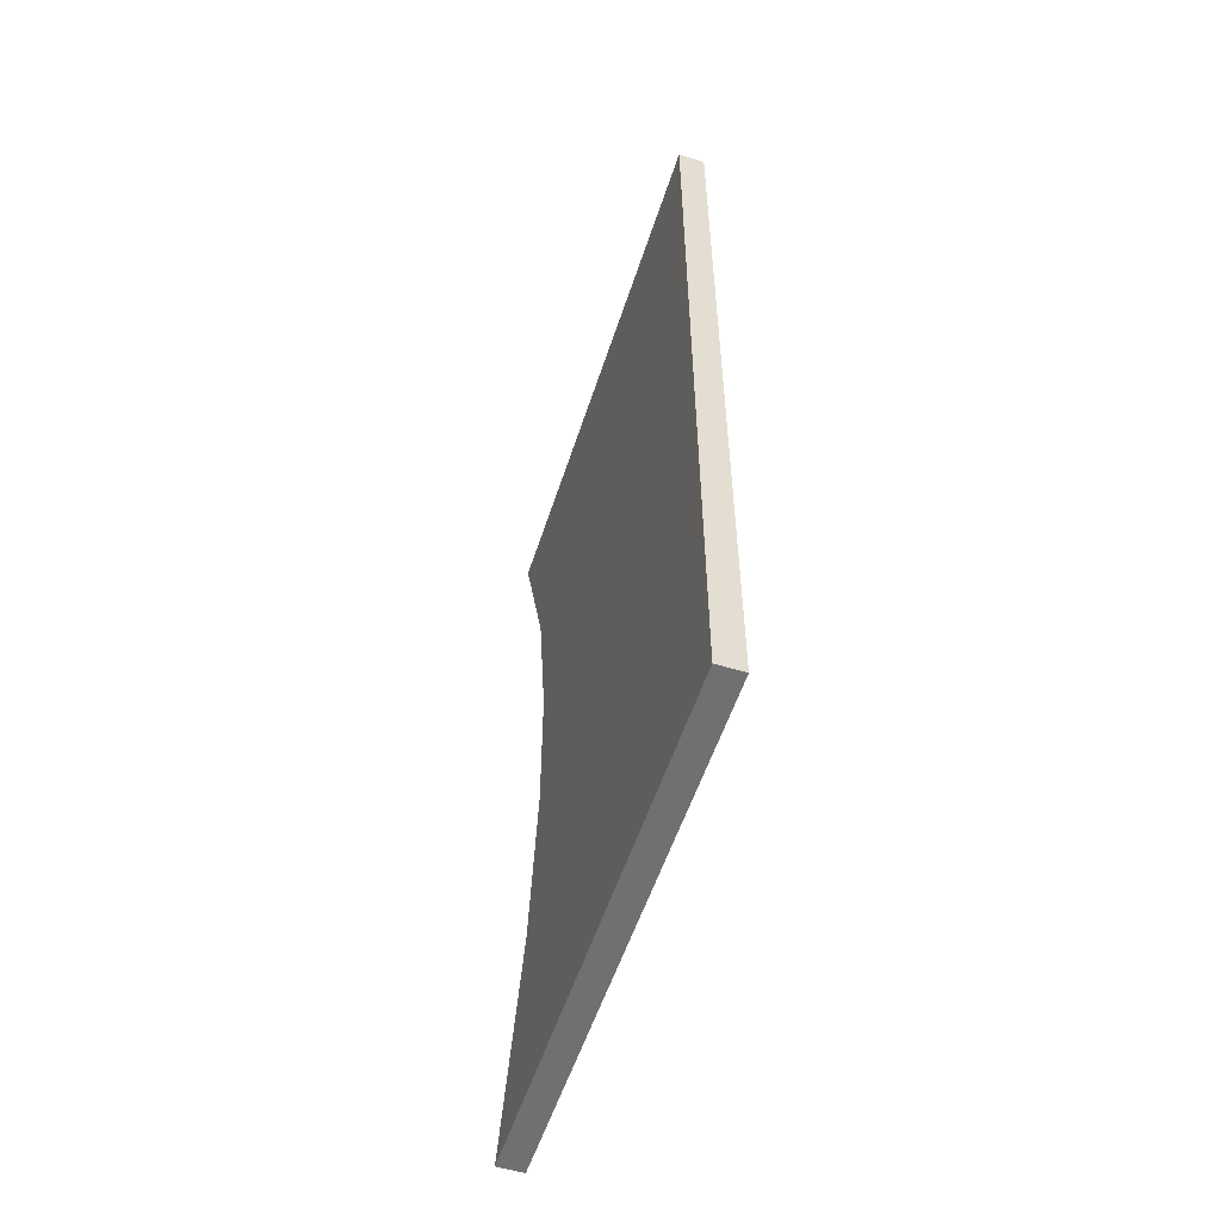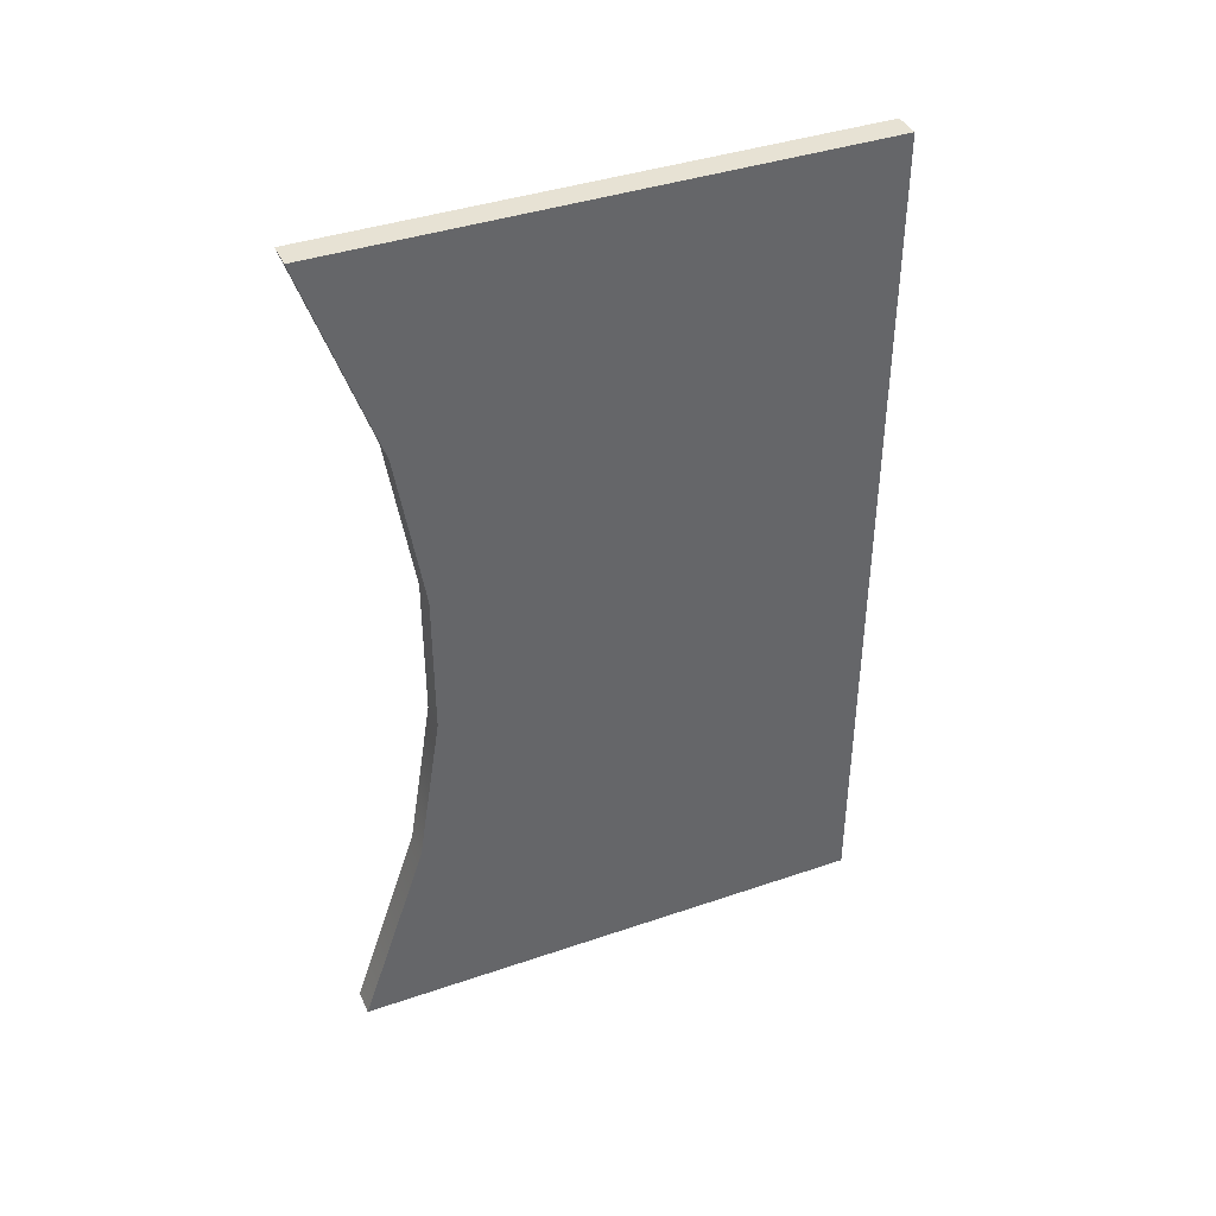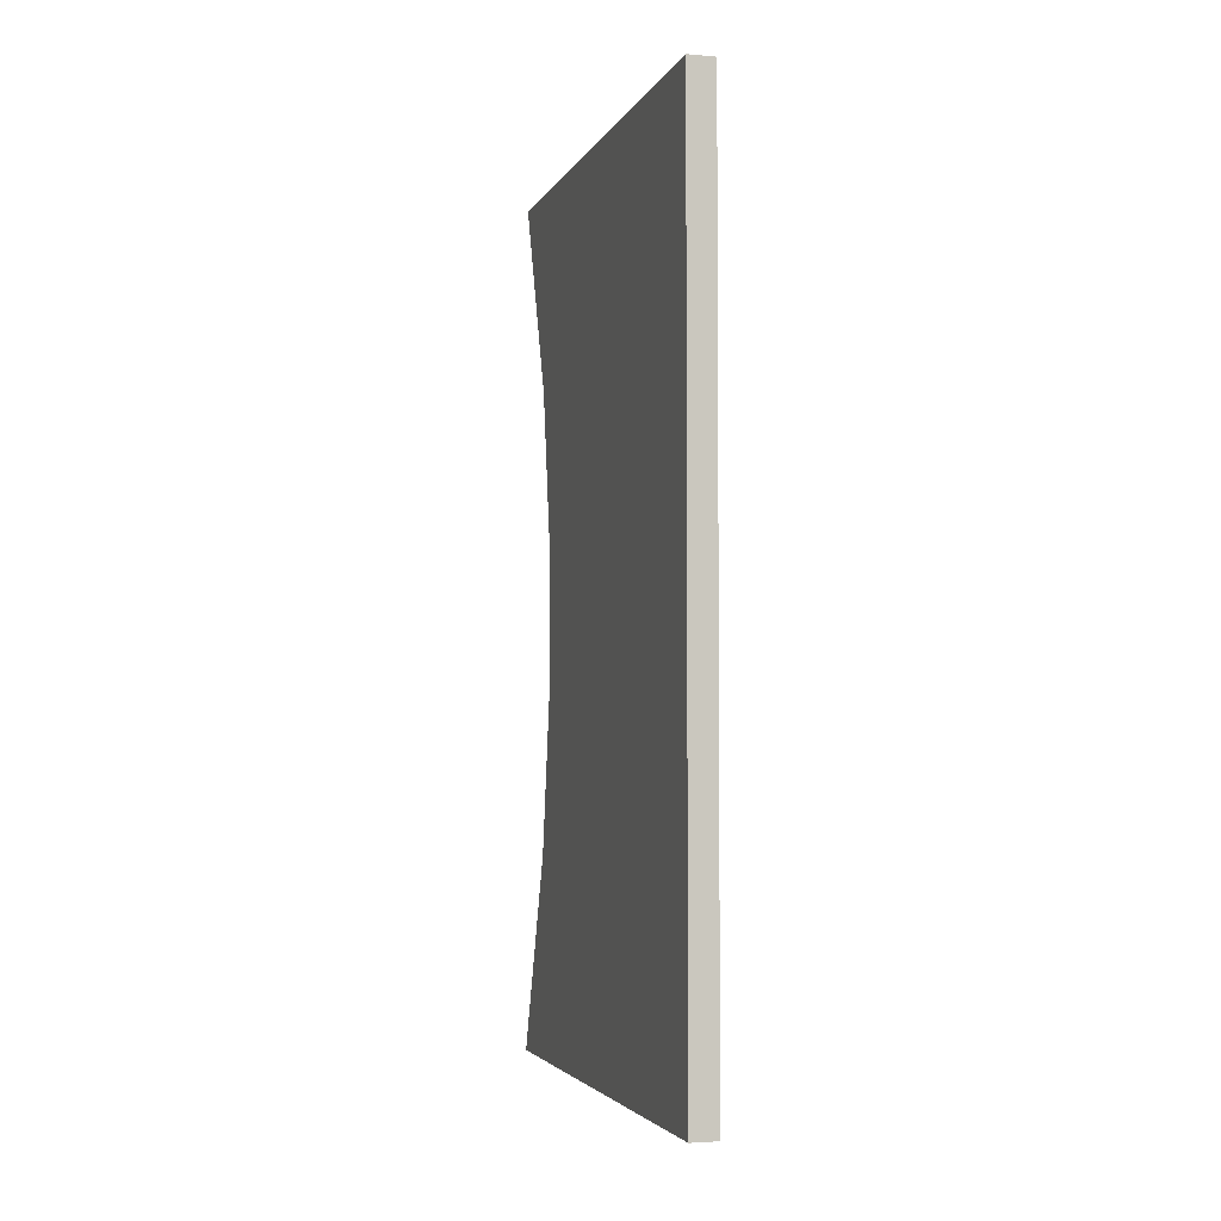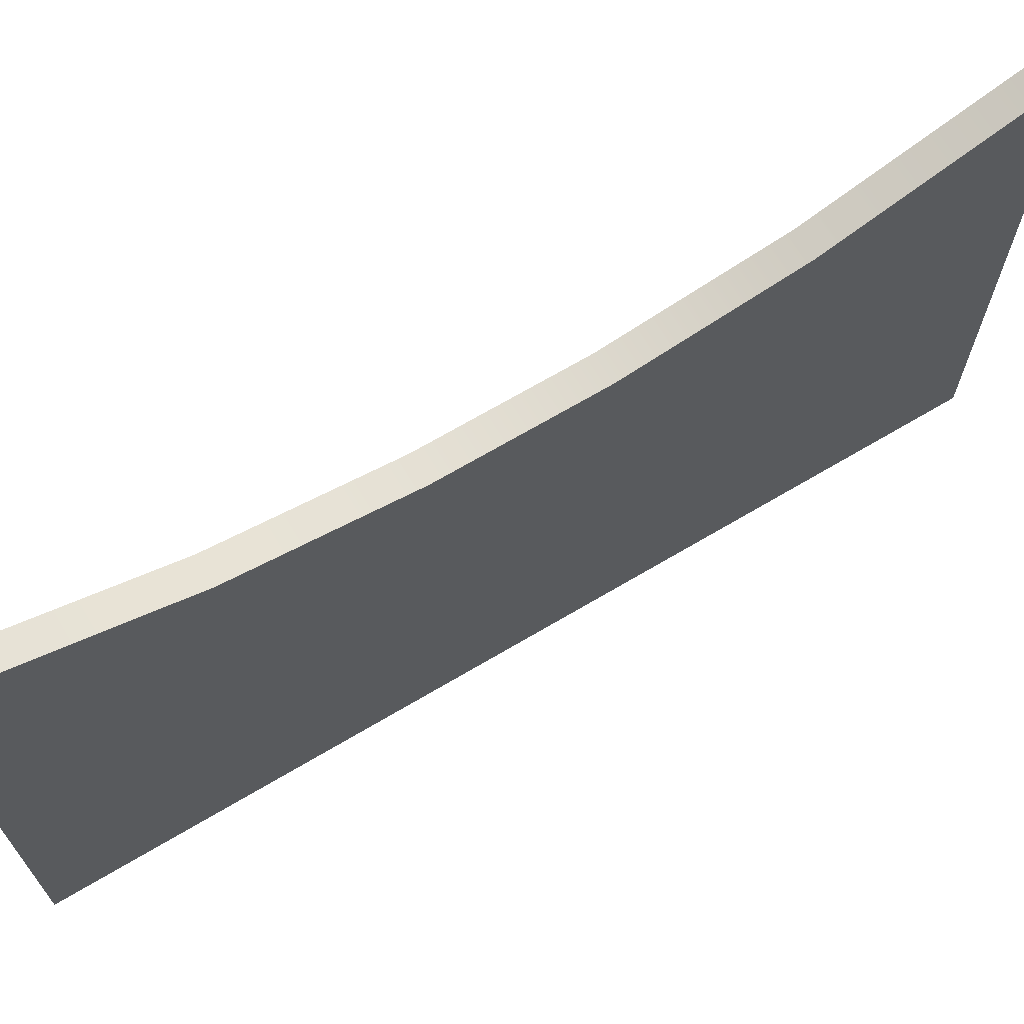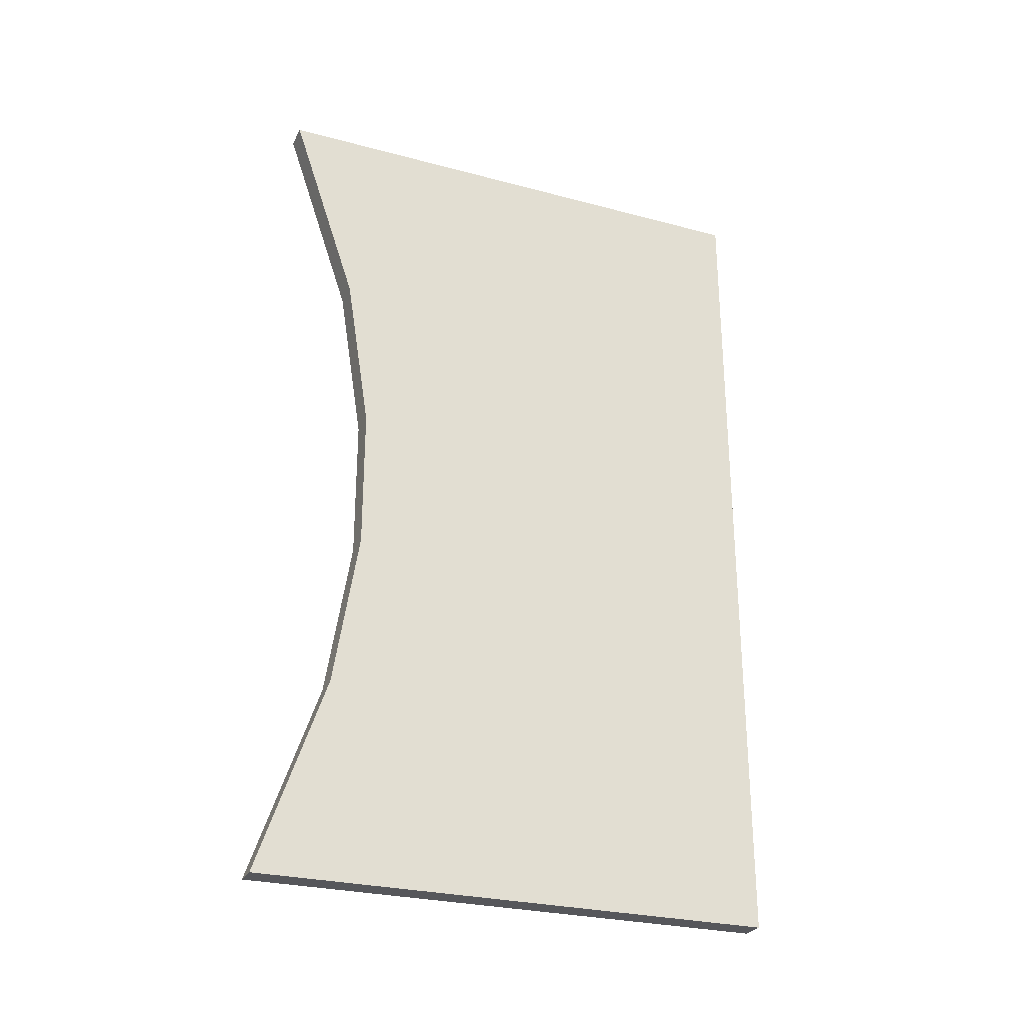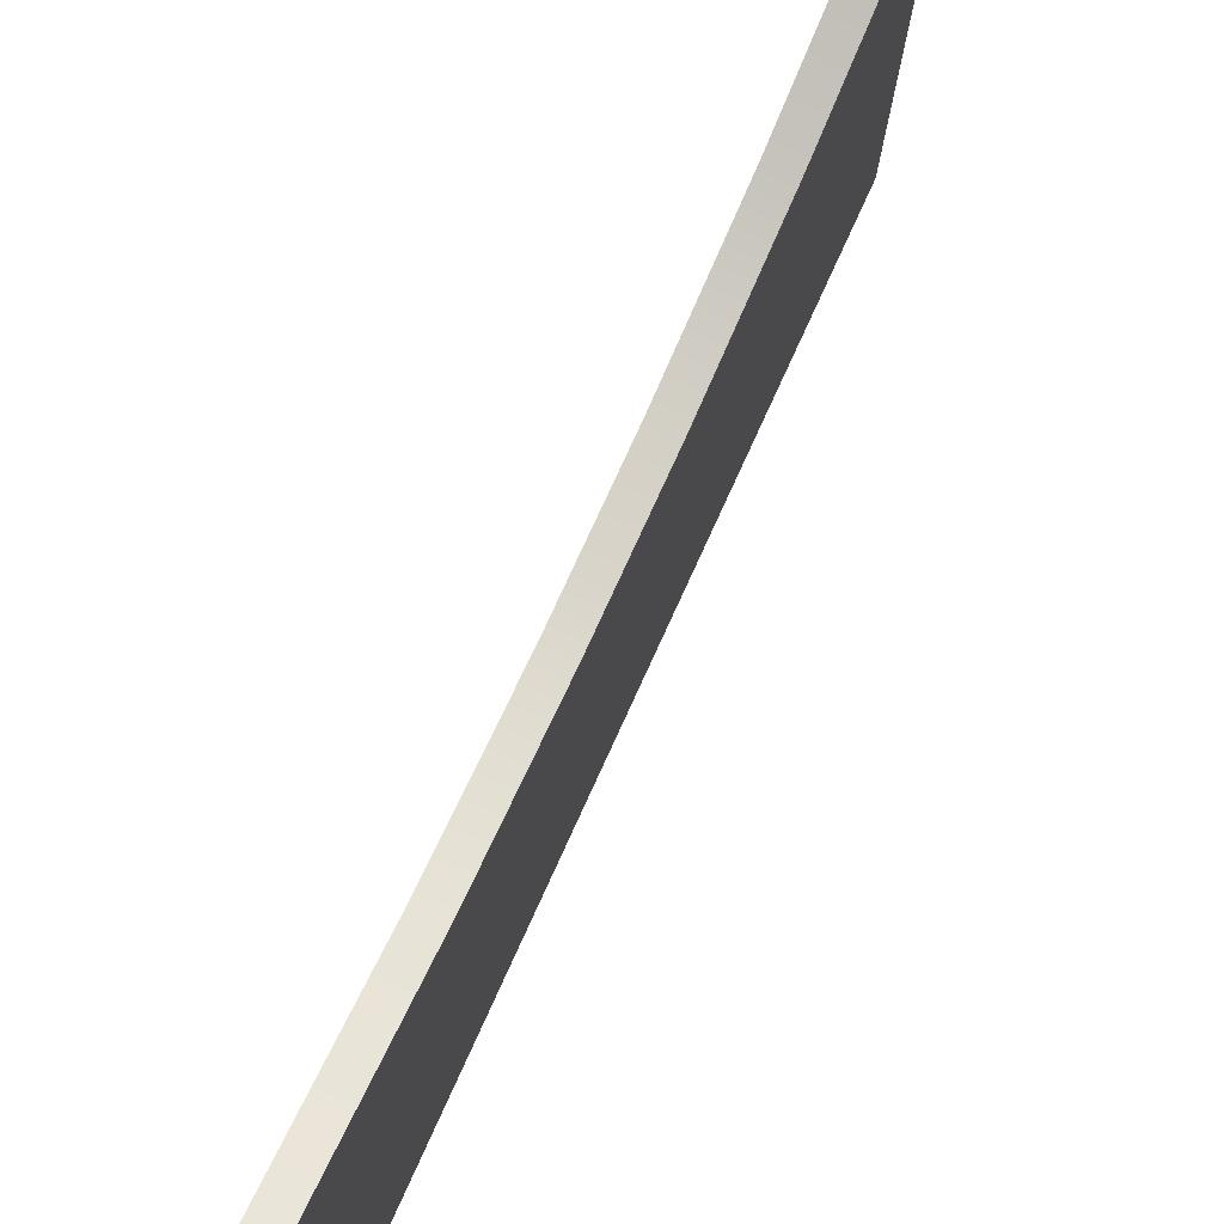
<metadata>
{"format":"obj","ext":"obj","renderer":"f3d","projection":"perspective","resolution":1024,"background":"white","views":[{"elev":-55.0,"azim":162.2,"up":"+Y"},{"elev":40.0,"azim":67.1,"up":"+Y"},{"elev":-3.6,"azim":164.1,"up":"+Y"},{"elev":68.7,"azim":59.3,"up":"+Z"},{"elev":-27.2,"azim":67.7,"up":"+Y"},{"elev":76.5,"azim":-155.5,"up":"+Z"}]}
</metadata>
<code>
v -4.973 -162.9 -5.078
v 4.973 -162.9 -5.078
v 4.973 -87.5 -5.078
v -4.973 -87.5 -5.078
v -4.973 -162.9 -5.078
v 4.973 -87.5 -5.078
v -4.973 -87.5 -5.078
v 4.973 -87.5 -5.078
v 4.973 -27.35 -5.078
v -4.973 -27.35 -5.078
v -4.973 -87.5 -5.078
v 4.973 -27.35 -5.078
v -4.973 -27.35 -5.078
v 4.973 -27.35 -5.078
v -4.973 27.35 -5.078
v 4.973 -27.35 -5.078
v 4.973 27.35 -5.078
v -4.973 27.35 -5.078
v -4.973 27.35 -5.078
v 4.973 27.35 -5.078
v 4.973 87.5 -5.078
v -4.973 87.5 -5.078
v -4.973 27.35 -5.078
v 4.973 87.5 -5.078
v -4.973 87.5 -5.078
v 4.973 87.5 -5.078
v 4.973 162.9 -5.078
v -4.973 162.9 -5.078
v -4.973 87.5 -5.078
v 4.973 162.9 -5.078
v -4.973 162.9 53.04
v -4.973 162.9 -5.078
v 4.973 162.9 53.04
v -4.973 162.9 -5.078
v 4.973 162.9 -5.078
v 4.973 162.9 53.04
v -4.973 162.9 -5.078
v -4.973 162.9 53.04
v -4.973 87.5 53.04
v -4.973 87.5 -5.078
v -4.973 162.9 -5.078
v -4.973 87.5 53.04
v -4.973 87.5 -5.078
v -4.973 87.5 53.04
v -4.973 27.35 53.04
v -4.973 27.35 -5.078
v -4.973 87.5 -5.078
v -4.973 27.35 53.04
v -4.973 -27.35 -5.078
v -4.973 27.35 -5.078
v -4.973 27.35 53.04
v -4.973 -27.35 53.04
v -4.973 -27.35 -5.078
v -4.973 27.35 53.04
v -4.973 -27.35 -5.078
v -4.973 -27.35 53.04
v -4.973 -87.5 53.04
v -4.973 -87.5 -5.078
v -4.973 -27.35 -5.078
v -4.973 -87.5 53.04
v -4.973 -87.5 -5.078
v -4.973 -87.5 53.04
v -4.973 -162.9 53.04
v -4.973 -162.9 -5.078
v -4.973 -87.5 -5.078
v -4.973 -162.9 53.04
v -4.973 -162.9 -5.078
v -4.973 -162.9 53.04
v 4.973 -162.9 -5.078
v -4.973 -162.9 53.04
v 4.973 -162.9 53.04
v 4.973 -162.9 -5.078
v 4.973 -87.5 -5.078
v 4.973 -162.9 -5.078
v 4.973 -162.9 53.04
v 4.973 -87.5 53.04
v 4.973 -87.5 -5.078
v 4.973 -162.9 53.04
v 4.973 -27.35 -5.078
v 4.973 -87.5 -5.078
v 4.973 -87.5 53.04
v 4.973 -27.35 53.04
v 4.973 -27.35 -5.078
v 4.973 -87.5 53.04
v 4.973 -27.35 -5.078
v 4.973 -27.35 53.04
v 4.973 27.35 -5.078
v 4.973 -27.35 53.04
v 4.973 27.35 53.04
v 4.973 27.35 -5.078
v 4.973 87.5 -5.078
v 4.973 27.35 -5.078
v 4.973 27.35 53.04
v 4.973 87.5 53.04
v 4.973 87.5 -5.078
v 4.973 27.35 53.04
v 4.973 162.9 -5.078
v 4.973 87.5 -5.078
v 4.973 87.5 53.04
v 4.973 162.9 53.04
v 4.973 162.9 -5.078
v 4.973 87.5 53.04
v -4.973 162.9 196.6
v -4.973 162.9 53.04
v 4.973 162.9 196.6
v -4.973 162.9 53.04
v 4.973 162.9 53.04
v 4.973 162.9 196.6
v -4.973 -162.9 53.04
v -4.973 -162.9 196.6
v 4.973 -162.9 53.04
v -4.973 -162.9 196.6
v 4.973 -162.9 196.6
v 4.973 -162.9 53.04
v -4.973 -162.9 196.6
v -4.973 -162.9 53.04
v -4.973 -87.5 170.8
v -4.973 -162.9 53.04
v -4.973 -87.5 53.04
v -4.973 -87.5 170.8
v -4.973 -87.5 170.8
v -4.973 -87.5 53.04
v -4.973 -27.34 161.2
v -4.973 -87.5 53.04
v -4.973 -27.35 53.04
v -4.973 -27.34 161.2
v -4.973 -27.34 161.2
v -4.973 -27.35 53.04
v -4.973 27.34 161.2
v -4.973 -27.35 53.04
v -4.973 27.35 53.04
v -4.973 27.34 161.2
v -4.973 27.35 53.04
v -4.973 87.5 53.04
v -4.973 27.34 161.2
v -4.973 87.5 53.04
v -4.973 87.5 170.8
v -4.973 27.34 161.2
v -4.973 87.5 53.04
v -4.973 162.9 53.04
v -4.973 87.5 170.8
v -4.973 162.9 53.04
v -4.973 162.9 196.6
v -4.973 87.5 170.8
v 4.973 -162.9 196.6
v 4.973 -87.5 170.8
v 4.973 -162.9 53.04
v 4.973 -87.5 170.8
v 4.973 -87.5 53.04
v 4.973 -162.9 53.04
v 4.973 -87.5 170.8
v 4.973 -27.34 161.2
v 4.973 -87.5 53.04
v 4.973 -27.34 161.2
v 4.973 -27.35 53.04
v 4.973 -87.5 53.04
v 4.973 -27.35 53.04
v 4.973 -27.34 161.2
v 4.973 27.35 53.04
v 4.973 -27.34 161.2
v 4.973 27.34 161.2
v 4.973 27.35 53.04
v 4.973 27.35 53.04
v 4.973 27.34 161.2
v 4.973 87.5 53.04
v 4.973 27.34 161.2
v 4.973 87.5 170.8
v 4.973 87.5 53.04
v 4.973 87.5 53.04
v 4.973 87.5 170.8
v 4.973 162.9 53.04
v 4.973 87.5 170.8
v 4.973 162.9 196.6
v 4.973 162.9 53.04
v -4.973 -162.9 196.6
v -4.973 -87.5 170.8
v 4.973 -162.9 196.6
v -4.973 -87.5 170.8
v 4.973 -87.5 170.8
v 4.973 -162.9 196.6
v -4.973 -87.5 170.8
v -4.973 -27.34 161.2
v 4.973 -87.5 170.8
v -4.973 -27.34 161.2
v 4.973 -27.34 161.2
v 4.973 -87.5 170.8
v 4.973 27.34 161.2
v 4.973 -27.34 161.2
v -4.973 -27.34 161.2
v -4.973 27.34 161.2
v 4.973 27.34 161.2
v -4.973 -27.34 161.2
v -4.973 27.34 161.2
v -4.973 87.5 170.8
v 4.973 27.34 161.2
v -4.973 87.5 170.8
v 4.973 87.5 170.8
v 4.973 27.34 161.2
v -4.973 87.5 170.8
v -4.973 162.9 196.6
v 4.973 87.5 170.8
v -4.973 162.9 196.6
v 4.973 162.9 196.6
v 4.973 87.5 170.8
g nt_2020_concrete_pattern_02
f 3 2 1
f 6 5 4
f 9 8 7
f 12 11 10
f 15 14 13
f 18 17 16
f 21 20 19
f 24 23 22
f 27 26 25
f 30 29 28
f 33 32 31
f 36 35 34
f 39 38 37
f 42 41 40
f 45 44 43
f 48 47 46
f 51 50 49
f 54 53 52
f 57 56 55
f 60 59 58
f 63 62 61
f 66 65 64
f 69 68 67
f 72 71 70
f 75 74 73
f 78 77 76
f 81 80 79
f 84 83 82
f 87 86 85
f 90 89 88
f 93 92 91
f 96 95 94
f 99 98 97
f 102 101 100
g nt_wood_fence
f 105 104 103
f 108 107 106
f 111 110 109
f 114 113 112
f 117 116 115
f 120 119 118
f 123 122 121
f 126 125 124
f 129 128 127
f 132 131 130
f 135 134 133
f 138 137 136
f 141 140 139
f 144 143 142
f 147 146 145
f 150 149 148
f 153 152 151
f 156 155 154
f 159 158 157
f 162 161 160
f 165 164 163
f 168 167 166
f 171 170 169
f 174 173 172
f 177 176 175
f 180 179 178
f 183 182 181
f 186 185 184
f 189 188 187
f 192 191 190
f 195 194 193
f 198 197 196
f 201 200 199
f 204 203 202

</code>
